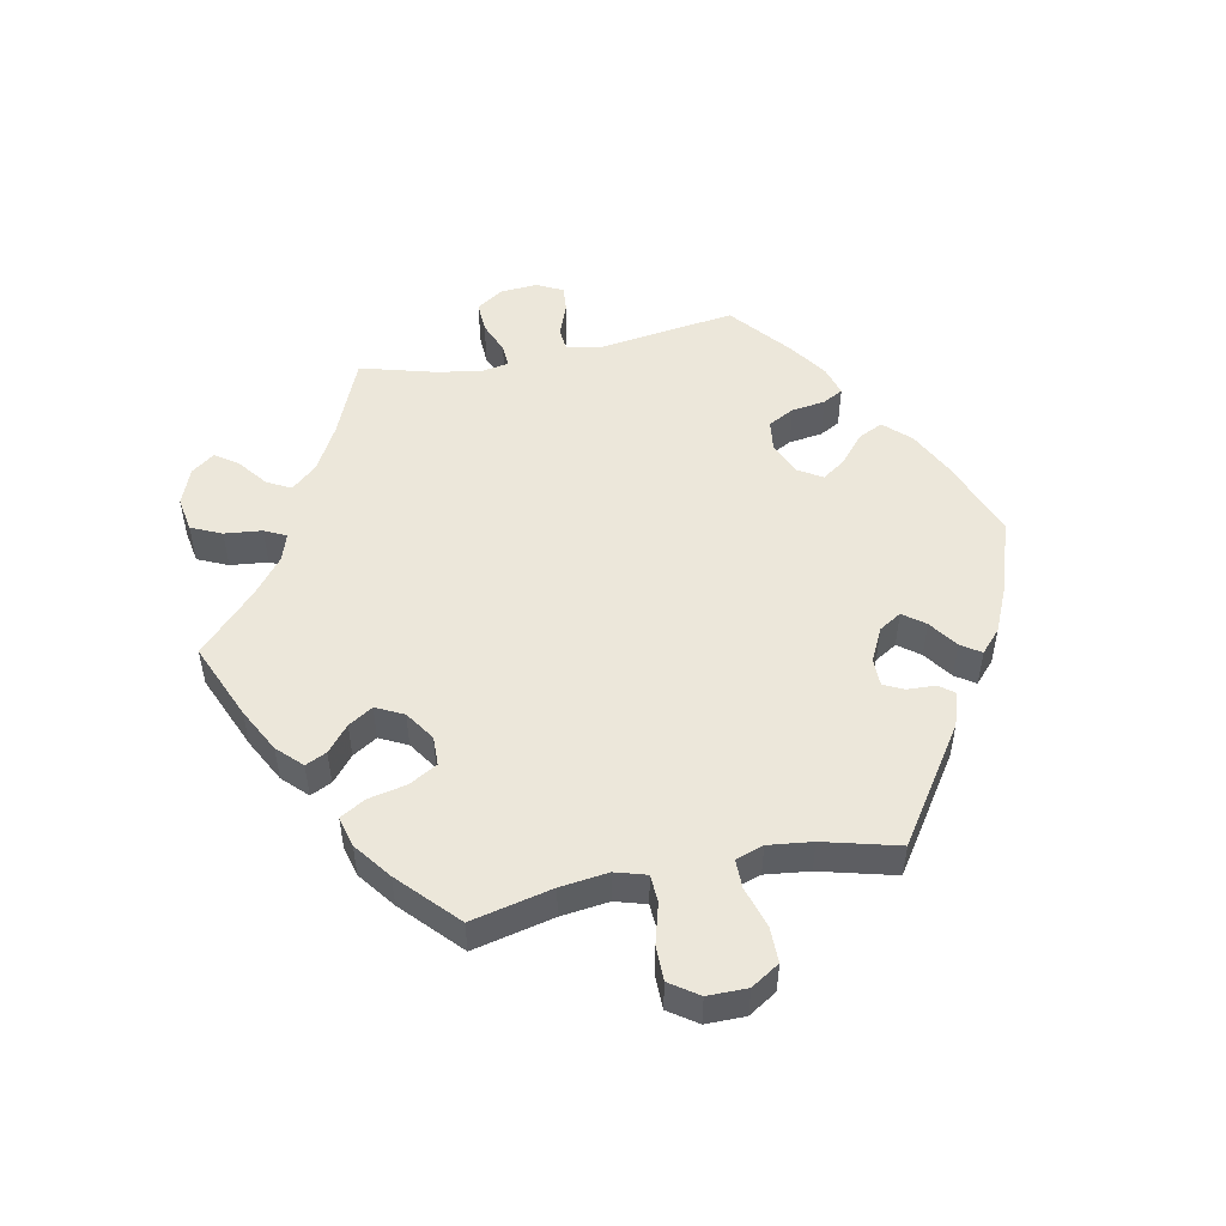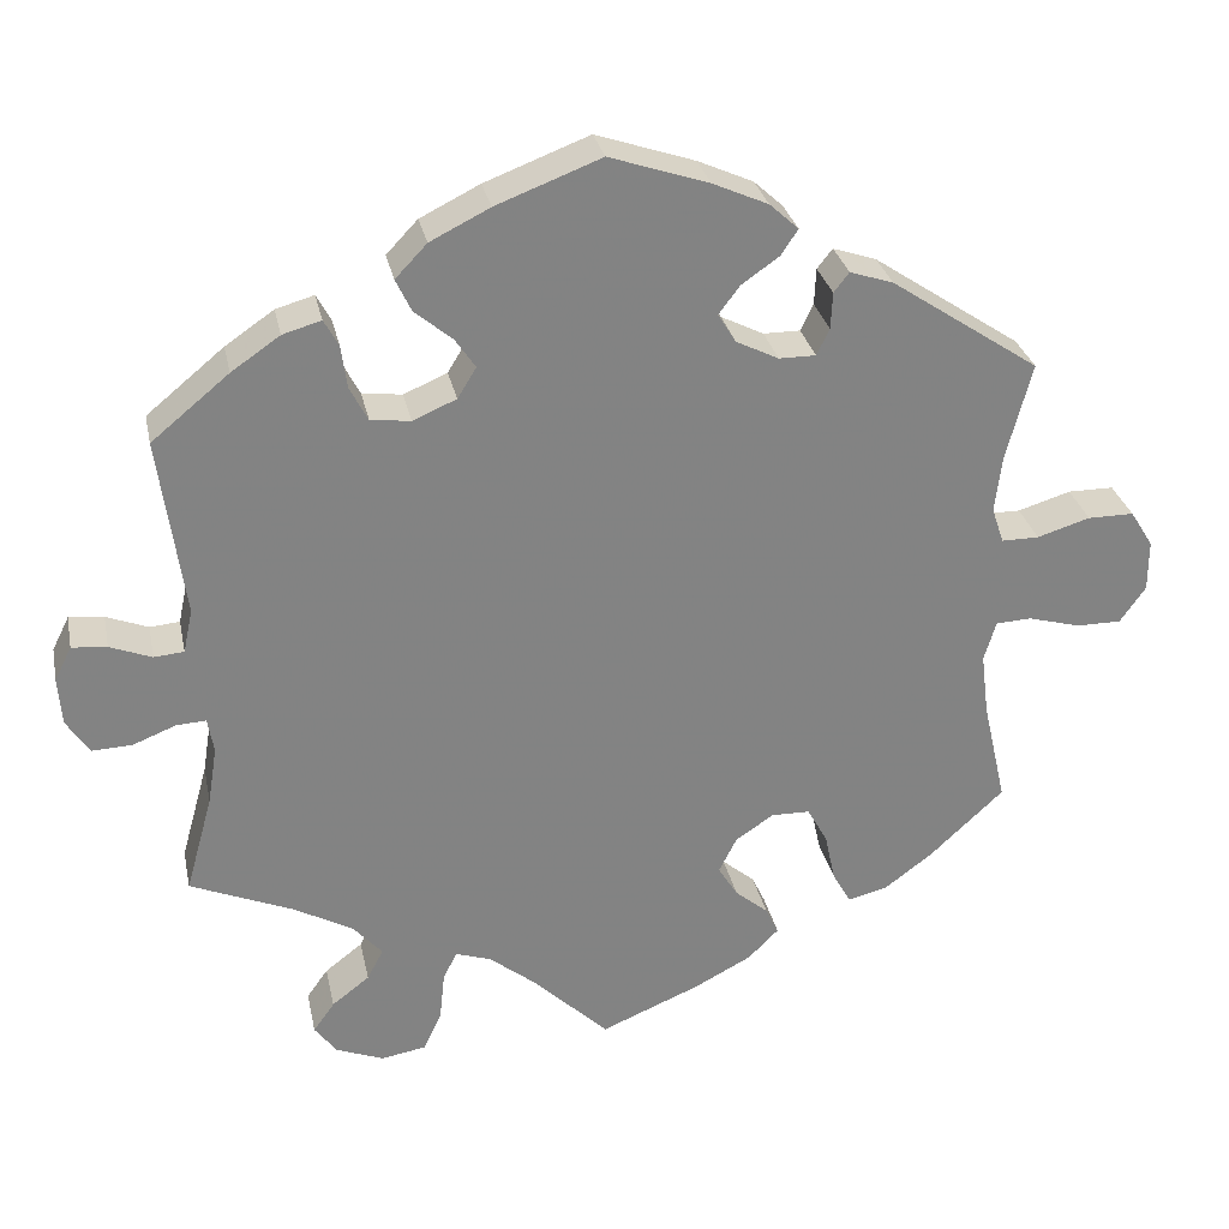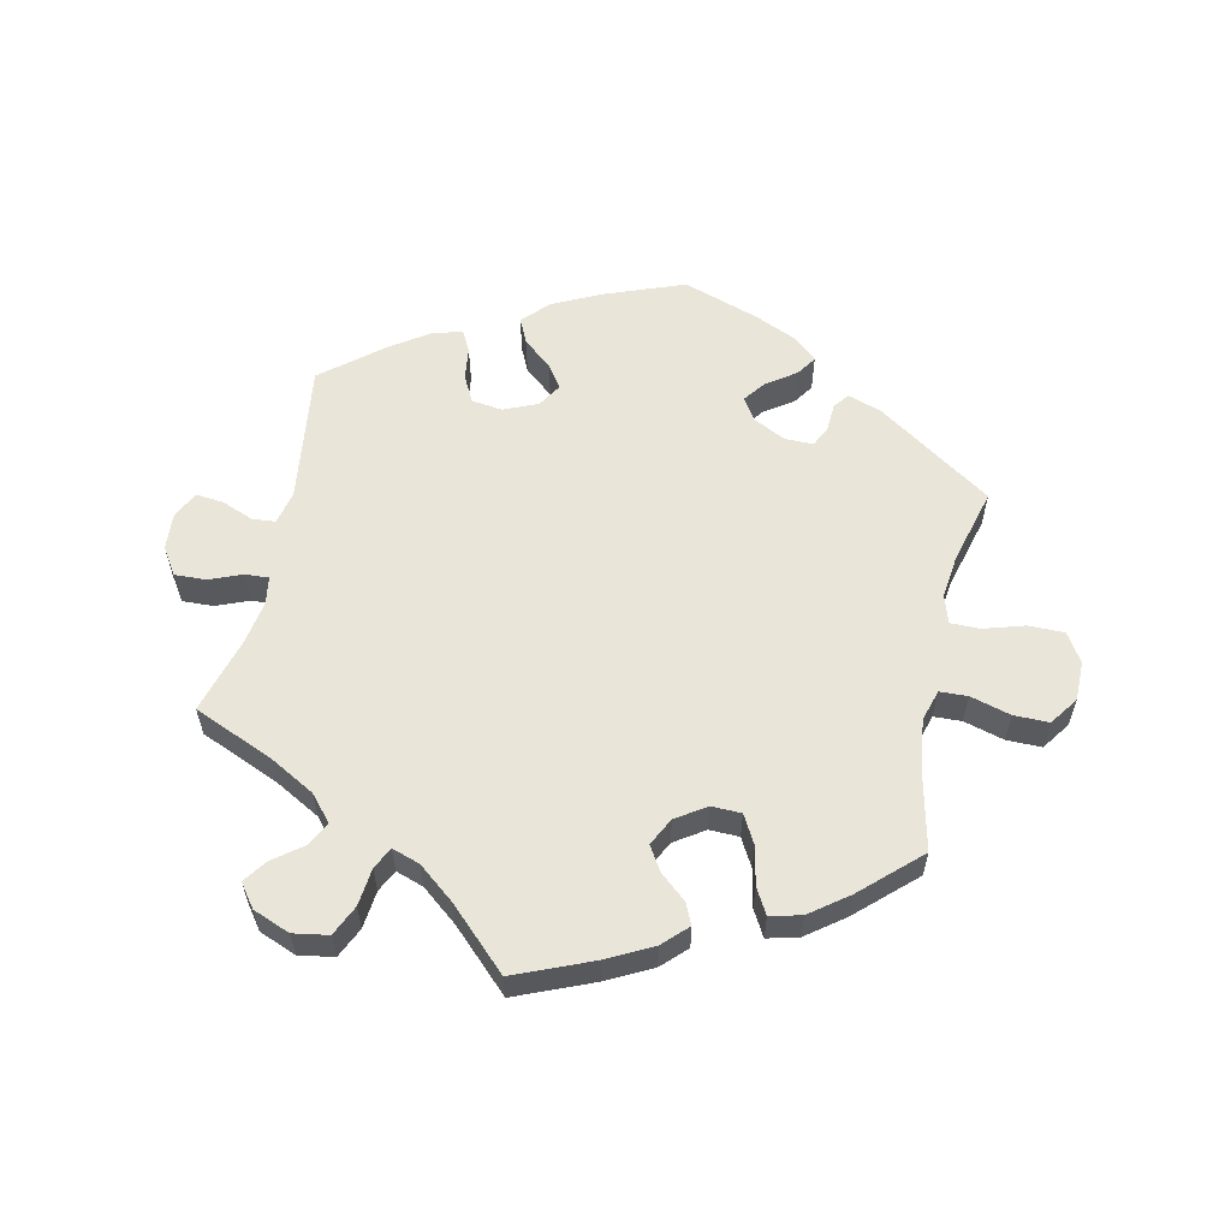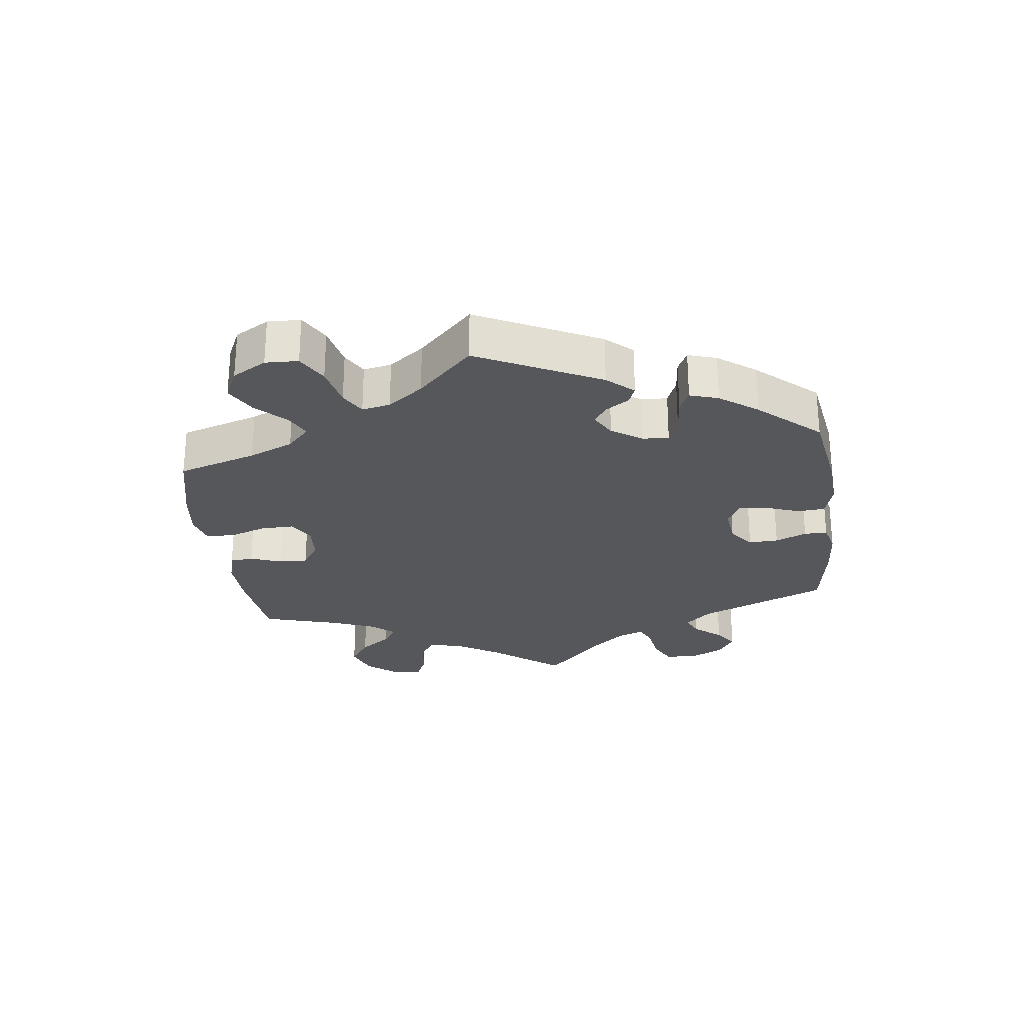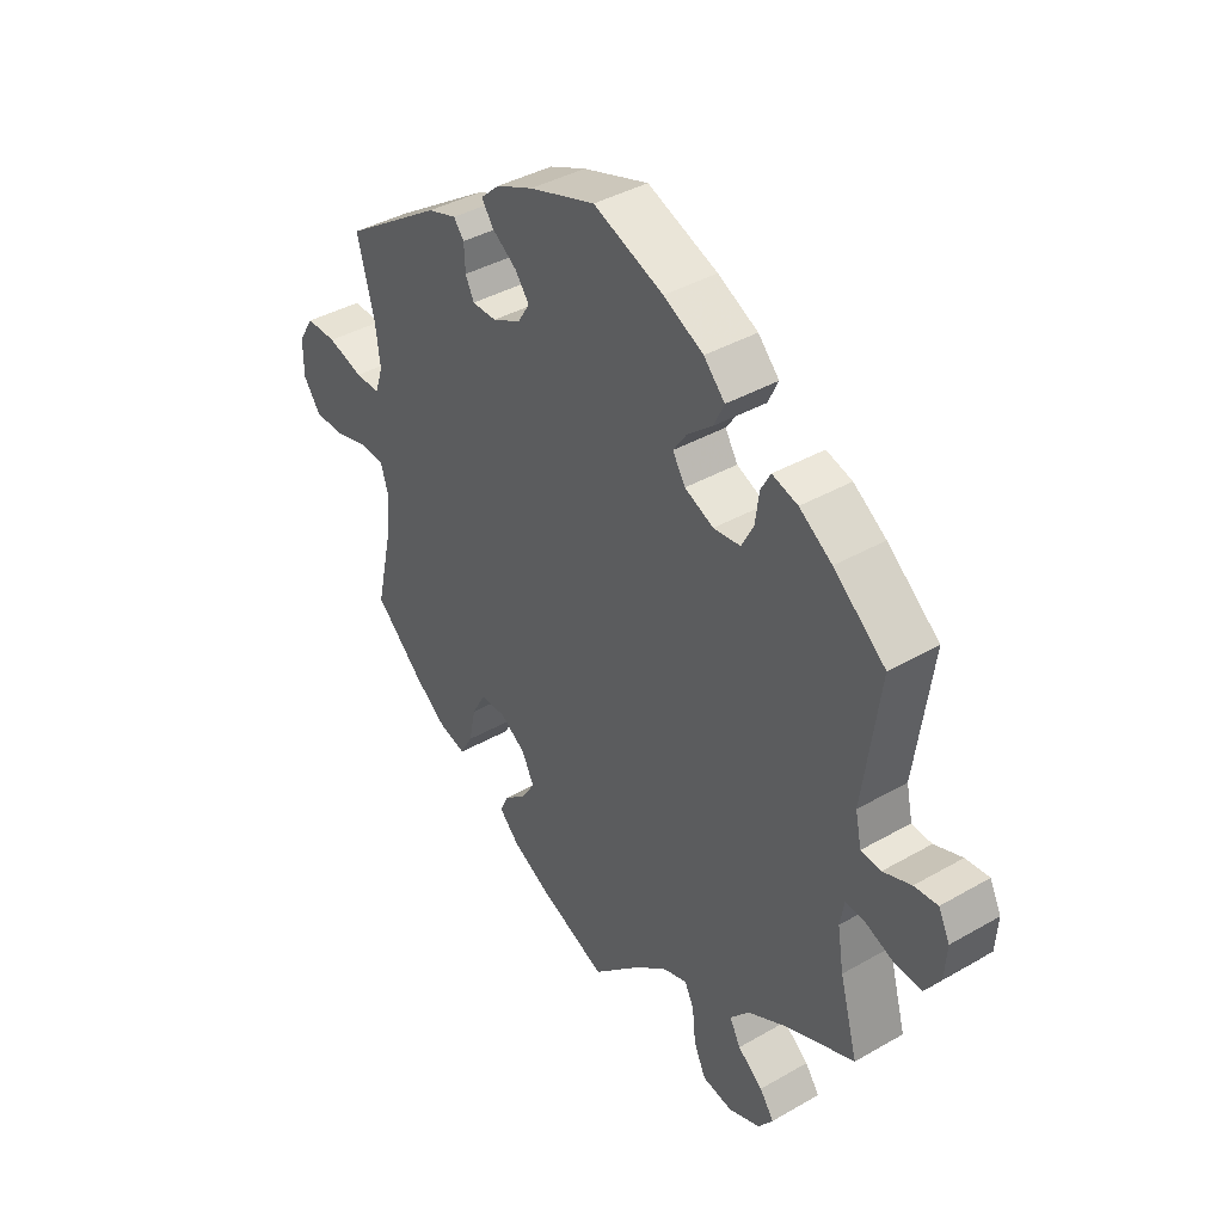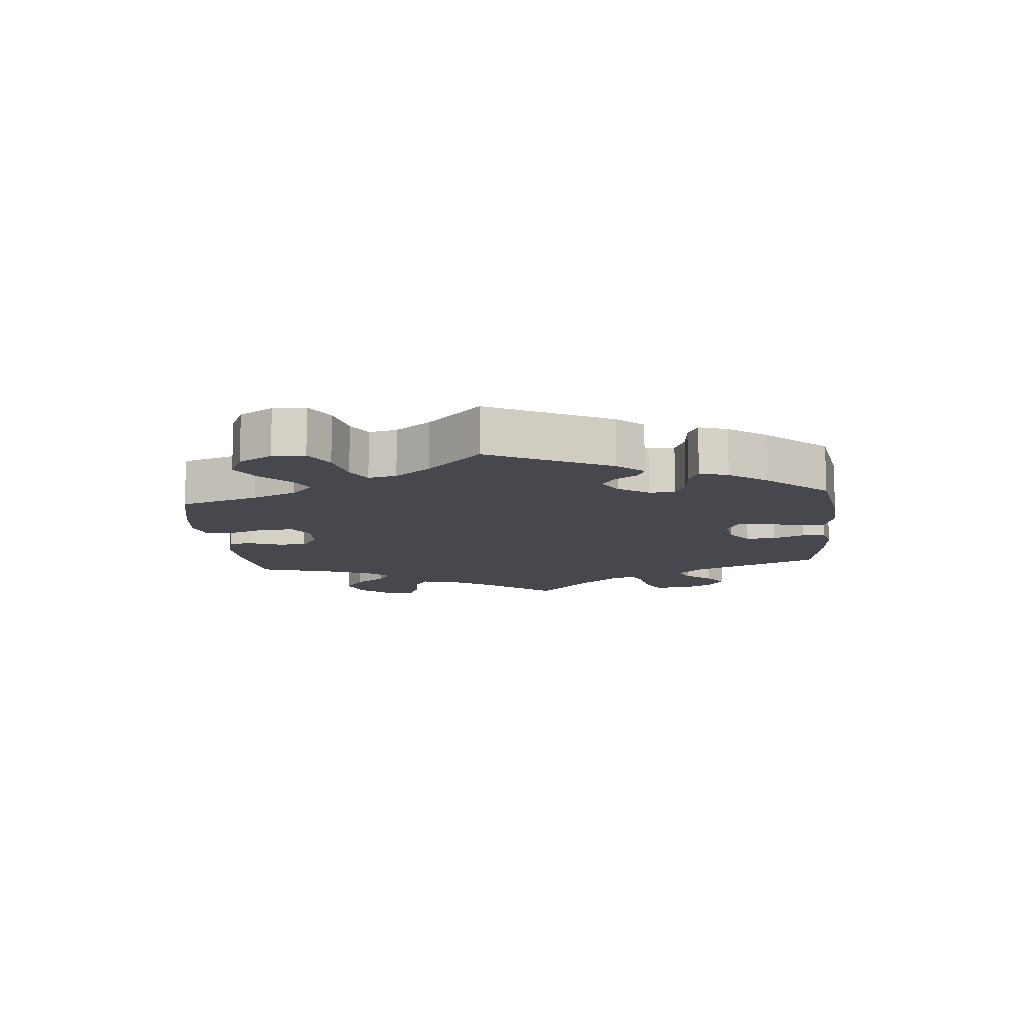
<metadata>
{"format":"obj","ext":"obj","renderer":"f3d","projection":"perspective","resolution":1024,"background":"white","views":[{"elev":50.9,"azim":-101.5,"up":"+Y"},{"elev":29.4,"azim":168.3,"up":"+Z"},{"elev":58.4,"azim":-167.6,"up":"+Y"},{"elev":-27.1,"azim":-52.8,"up":"+Y"},{"elev":39.7,"azim":54.5,"up":"+Z"},{"elev":-11.9,"azim":-54.4,"up":"+Y"}]}
</metadata>
<code>
v -0.473 0.07 -0.166
v -0.464 0.07 -0.093
v -0.478 0.07 -0.046
v -0.52 0.07 -0.044
v -0.581 0.07 -0.061
v -0.634 0.07 -0.061
v -0.664 0.07 -0.018
v -0.664 0.07 0.042
v -0.637 0.07 0.085
v -0.583 0.07 0.085
v -0.521 0.07 0.066
v -0.477 0.07 0.066
v -0.463 0.07 0.108
v -0.471 0.07 0.175
v -0.501 0.07 0.289
v -0.327 0.07 0.406
v -0.276 0.07 0.423
v -0.258 0.07 0.4
v -0.256 0.07 0.357
v -0.241 0.07 0.326
v -0.198 0.07 0.326
v -0.148 0.07 0.351
v -0.127 0.07 0.385
v -0.152 0.07 0.418
v -0.196 0.07 0.449
v -0.216 0.07 0.479
v -0.182 0.07 0.51
v -0.117 0.07 0.539
v -0.001 0.07 0.578
v 0.122 0.07 0.531
v 0.192 0.07 0.496
v 0.229 0.07 0.457
v 0.211 0.07 0.419
v 0.167 0.07 0.382
v 0.143 0.07 0.347
v 0.165 0.07 0.311
v 0.216 0.07 0.289
v 0.263 0.07 0.295
v 0.284 0.07 0.335
v 0.291 0.07 0.386
v 0.308 0.07 0.417
v 0.353 0.07 0.404
v 0.41 0.07 0.365
v 0.501 0.07 0.29
v 0.472 0.07 0.079
v 0.483 0.07 0.028
v 0.518 0.07 0.025
v 0.567 0.07 0.044
v 0.608 0.07 0.048
v 0.628 0.07 0.008
v 0.624 0.07 -0.048
v 0.597 0.07 -0.089
v 0.55 0.07 -0.087
v 0.5 0.07 -0.067
v 0.465 0.07 -0.065
v 0.458 0.07 -0.106
v 0.469 0.07 -0.174
v 0.501 0.07 -0.289
v 0.38 0.07 -0.34
v 0.311 0.07 -0.378
v 0.277 0.07 -0.417
v 0.296 0.07 -0.453
v 0.34 0.07 -0.487
v 0.365 0.07 -0.522
v 0.339 0.07 -0.557
v 0.283 0.07 -0.579
v 0.23 0.07 -0.57
v 0.209 0.07 -0.524
v 0.203 0.07 -0.467
v 0.187 0.07 -0.434
v 0.145 0.07 -0.448
v 0.09 0.07 -0.492
v 0.001 0.07 -0.578
v -0.116 0.07 -0.529
v -0.183 0.07 -0.494
v -0.219 0.07 -0.458
v -0.204 0.07 -0.426
v -0.165 0.07 -0.393
v -0.142 0.07 -0.356
v -0.163 0.07 -0.314
v -0.208 0.07 -0.284
v -0.253 0.07 -0.285
v -0.277 0.07 -0.328
v -0.289 0.07 -0.385
v -0.311 0.07 -0.424
v -0.358 0.07 -0.412
v -0.414 0.07 -0.37
v -0.501 0.07 -0.289
v -0.473 0 -0.166
v -0.464 0 -0.093
v -0.478 0 -0.046
v -0.52 0 -0.044
v -0.581 0 -0.061
v -0.634 0 -0.061
v -0.664 0 -0.018
v -0.664 0 0.042
v -0.637 0 0.085
v -0.583 0 0.085
v -0.521 0 0.066
v -0.477 0 0.066
v -0.463 0 0.108
v -0.471 0 0.175
v -0.501 0 0.289
v -0.327 0 0.406
v -0.276 0 0.423
v -0.258 0 0.4
v -0.256 0 0.357
v -0.241 0 0.326
v -0.198 0 0.326
v -0.148 0 0.351
v -0.127 0 0.385
v -0.152 0 0.418
v -0.196 0 0.449
v -0.216 0 0.479
v -0.182 0 0.51
v -0.117 0 0.539
v -0.001 0 0.578
v 0.122 0 0.531
v 0.192 0 0.496
v 0.229 0 0.457
v 0.211 0 0.419
v 0.167 0 0.382
v 0.143 0 0.347
v 0.165 0 0.311
v 0.216 0 0.289
v 0.263 0 0.295
v 0.284 0 0.335
v 0.291 0 0.386
v 0.308 0 0.417
v 0.353 0 0.404
v 0.41 0 0.365
v 0.501 0 0.29
v 0.472 0 0.079
v 0.483 0 0.028
v 0.518 0 0.025
v 0.567 0 0.044
v 0.608 0 0.048
v 0.628 0 0.008
v 0.624 0 -0.048
v 0.597 0 -0.089
v 0.55 0 -0.087
v 0.5 0 -0.067
v 0.465 0 -0.065
v 0.458 0 -0.106
v 0.469 0 -0.174
v 0.501 0 -0.289
v 0.38 0 -0.34
v 0.311 0 -0.378
v 0.277 0 -0.417
v 0.296 0 -0.453
v 0.34 0 -0.487
v 0.365 0 -0.522
v 0.339 0 -0.557
v 0.283 0 -0.579
v 0.23 0 -0.57
v 0.209 0 -0.524
v 0.203 0 -0.467
v 0.187 0 -0.434
v 0.145 0 -0.448
v 0.09 0 -0.492
v 0.001 0 -0.578
v -0.116 0 -0.529
v -0.183 0 -0.494
v -0.219 0 -0.458
v -0.204 0 -0.426
v -0.165 0 -0.393
v -0.142 0 -0.356
v -0.163 0 -0.314
v -0.208 0 -0.284
v -0.253 0 -0.285
v -0.277 0 -0.328
v -0.289 0 -0.385
v -0.311 0 -0.424
v -0.358 0 -0.412
v -0.414 0 -0.37
v -0.501 0 -0.289
f 87 88 1
f 86 87 1 2
f 83 84 85 86
f 82 83 86 2
f 81 82 2 3
f 80 81 3
f 75 76 77 78
f 75 78 79
f 72 73 74 75
f 71 72 75 79
f 70 71 79 80
f 66 67 68 69
f 66 69 70
f 65 66 70
f 62 63 64 65
f 61 62 65 70
f 60 61 70 80
f 57 58 59
f 56 57 59 60
f 55 56 60 80
f 51 52 53 54
f 51 54 55
f 50 51 55
f 47 48 49 50
f 46 47 50 55
f 45 46 55 80
f 39 40 41 42
f 38 39 42 43
f 31 32 33 34
f 31 34 35
f 30 31 35
f 29 30 35
f 28 29 35 36
f 24 25 26 27
f 23 24 27 28
f 16 17 18 19
f 14 15 16 19
f 13 14 19 20
f 12 13 20 21
f 8 9 10 11
f 8 11 12
f 7 8 12
f 4 5 6 7
f 3 4 7 12
f 38 43 44 45
f 37 38 45 80
f 36 37 80 3
f 23 28 36
f 22 23 36
f 21 22 36
f 3 12 21 36
f 89 176 175
f 90 89 175 174
f 174 173 172 171
f 90 174 171 170
f 91 90 170 169
f 91 169 168
f 166 165 164 163
f 167 166 163
f 163 162 161 160
f 167 163 160 159
f 168 167 159 158
f 157 156 155 154
f 158 157 154
f 158 154 153
f 153 152 151 150
f 158 153 150 149
f 168 158 149 148
f 147 146 145
f 148 147 145 144
f 168 148 144 143
f 142 141 140 139
f 143 142 139
f 143 139 138
f 138 137 136 135
f 143 138 135 134
f 168 143 134 133
f 130 129 128 127
f 131 130 127 126
f 122 121 120 119
f 123 122 119
f 123 119 118
f 123 118 117
f 124 123 117 116
f 115 114 113 112
f 116 115 112 111
f 107 106 105 104
f 107 104 103 102
f 108 107 102 101
f 109 108 101 100
f 99 98 97 96
f 100 99 96
f 100 96 95
f 95 94 93 92
f 100 95 92 91
f 133 132 131 126
f 168 133 126 125
f 91 168 125 124
f 124 116 111
f 124 111 110
f 124 110 109
f 124 109 100 91
f 1 89 90 2
f 2 90 91 3
f 3 91 92 4
f 4 92 93 5
f 5 93 94 6
f 6 94 95 7
f 7 95 96 8
f 8 96 97 9
f 9 97 98 10
f 10 98 99 11
f 11 99 100 12
f 12 100 101 13
f 13 101 102 14
f 14 102 103 15
f 15 103 104 16
f 16 104 105 17
f 17 105 106 18
f 18 106 107 19
f 19 107 108 20
f 20 108 109 21
f 21 109 110 22
f 22 110 111 23
f 23 111 112 24
f 24 112 113 25
f 25 113 114 26
f 26 114 115 27
f 27 115 116 28
f 28 116 117 29
f 29 117 118 30
f 30 118 119 31
f 31 119 120 32
f 32 120 121 33
f 33 121 122 34
f 34 122 123 35
f 35 123 124 36
f 36 124 125 37
f 37 125 126 38
f 38 126 127 39
f 39 127 128 40
f 40 128 129 41
f 41 129 130 42
f 42 130 131 43
f 43 131 132 44
f 44 132 133 45
f 45 133 134 46
f 46 134 135 47
f 47 135 136 48
f 48 136 137 49
f 49 137 138 50
f 50 138 139 51
f 51 139 140 52
f 52 140 141 53
f 53 141 142 54
f 54 142 143 55
f 55 143 144 56
f 56 144 145 57
f 57 145 146 58
f 58 146 147 59
f 59 147 148 60
f 60 148 149 61
f 61 149 150 62
f 62 150 151 63
f 63 151 152 64
f 64 152 153 65
f 65 153 154 66
f 66 154 155 67
f 67 155 156 68
f 68 156 157 69
f 69 157 158 70
f 70 158 159 71
f 71 159 160 72
f 72 160 161 73
f 73 161 162 74
f 74 162 163 75
f 75 163 164 76
f 76 164 165 77
f 77 165 166 78
f 78 166 167 79
f 79 167 168 80
f 80 168 169 81
f 81 169 170 82
f 82 170 171 83
f 83 171 172 84
f 84 172 173 85
f 85 173 174 86
f 86 174 175 87
f 87 175 176 88
f 88 176 89 1

</code>
